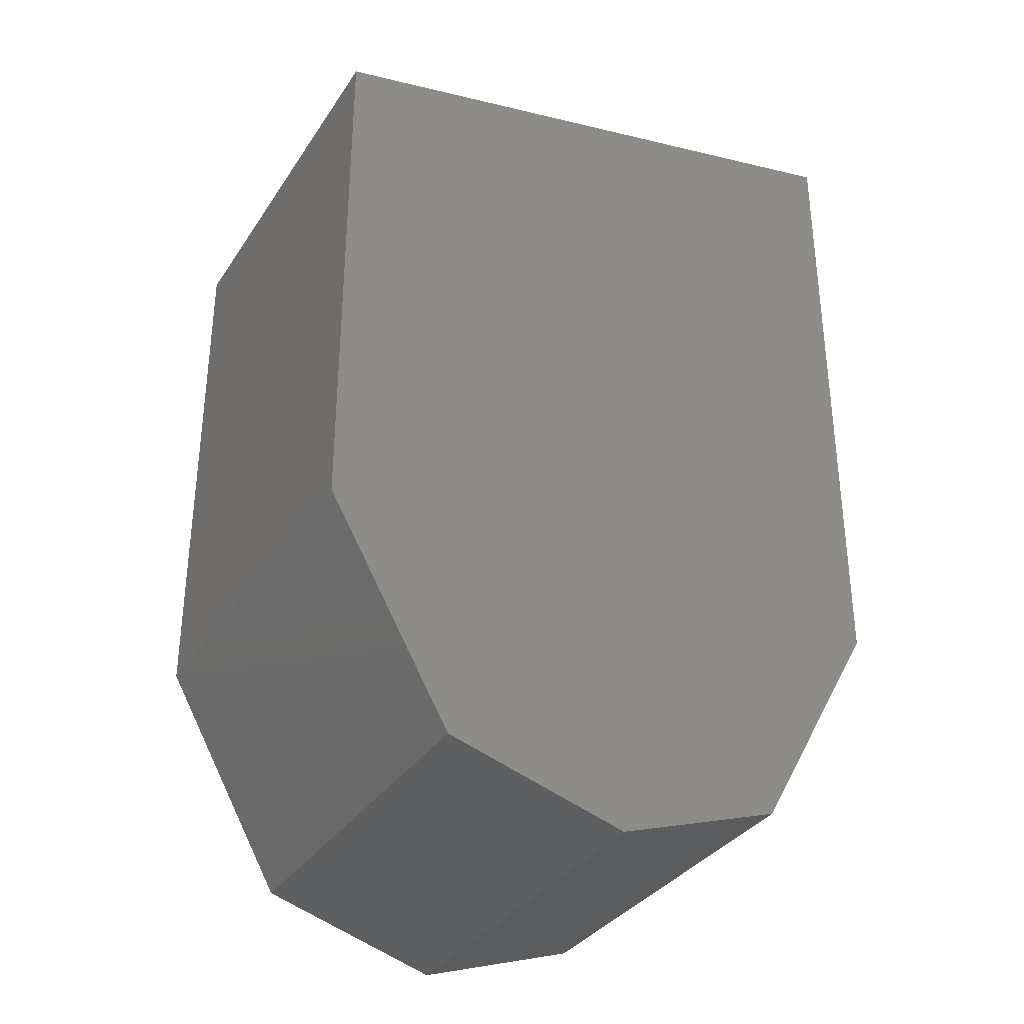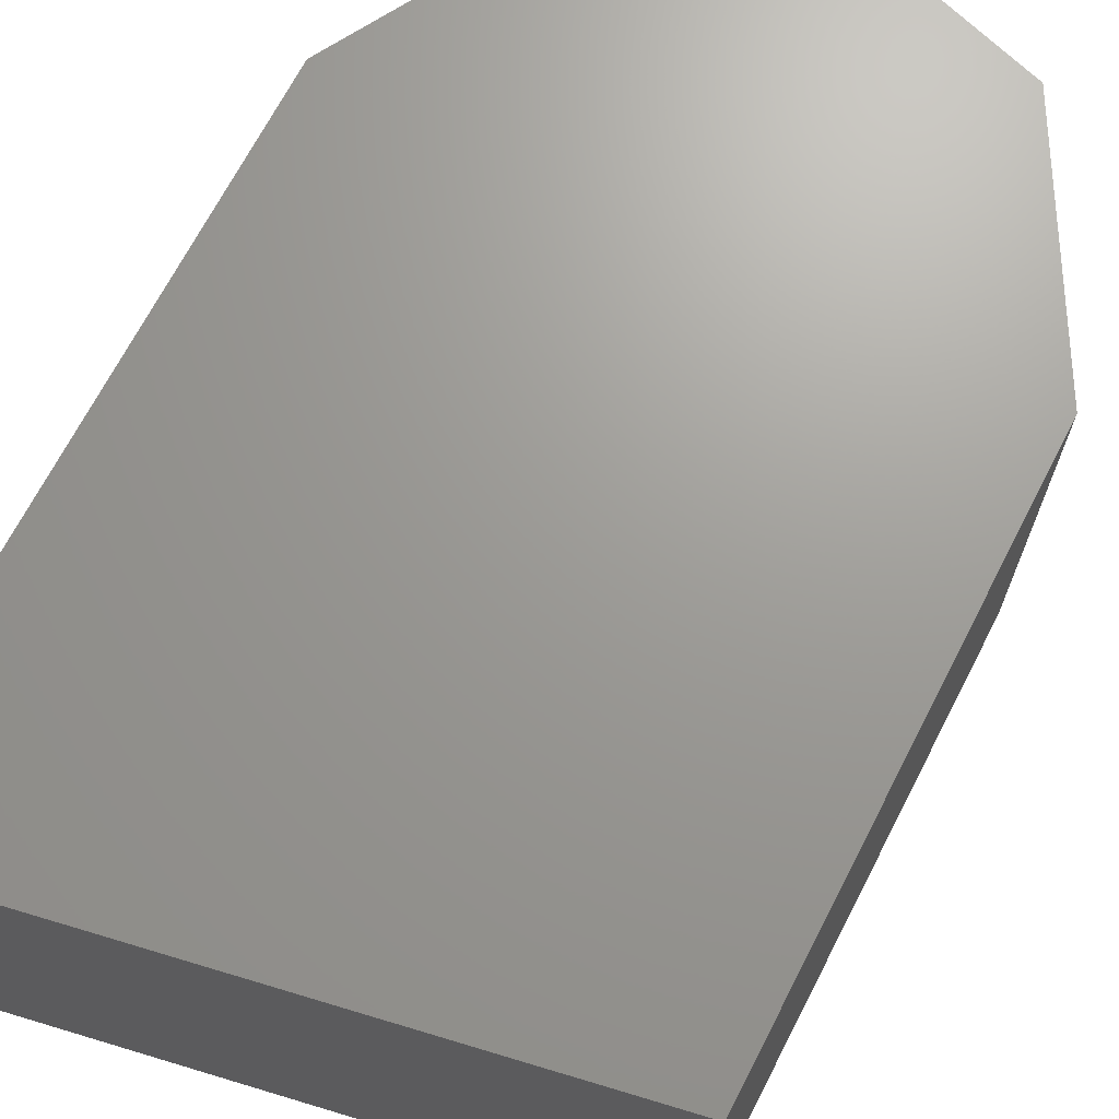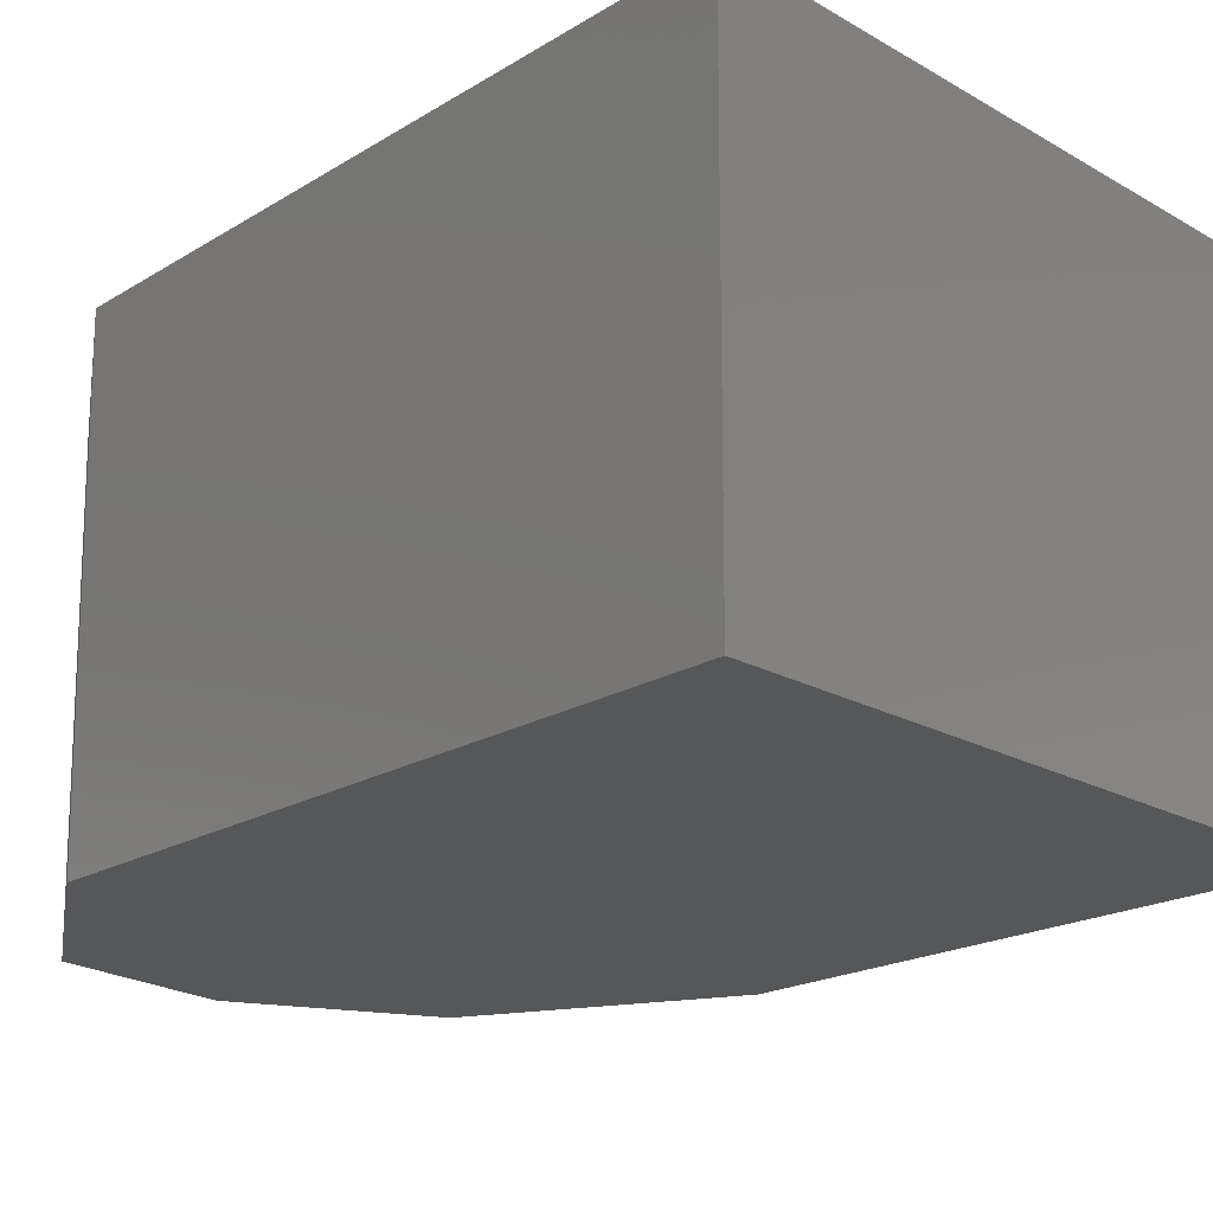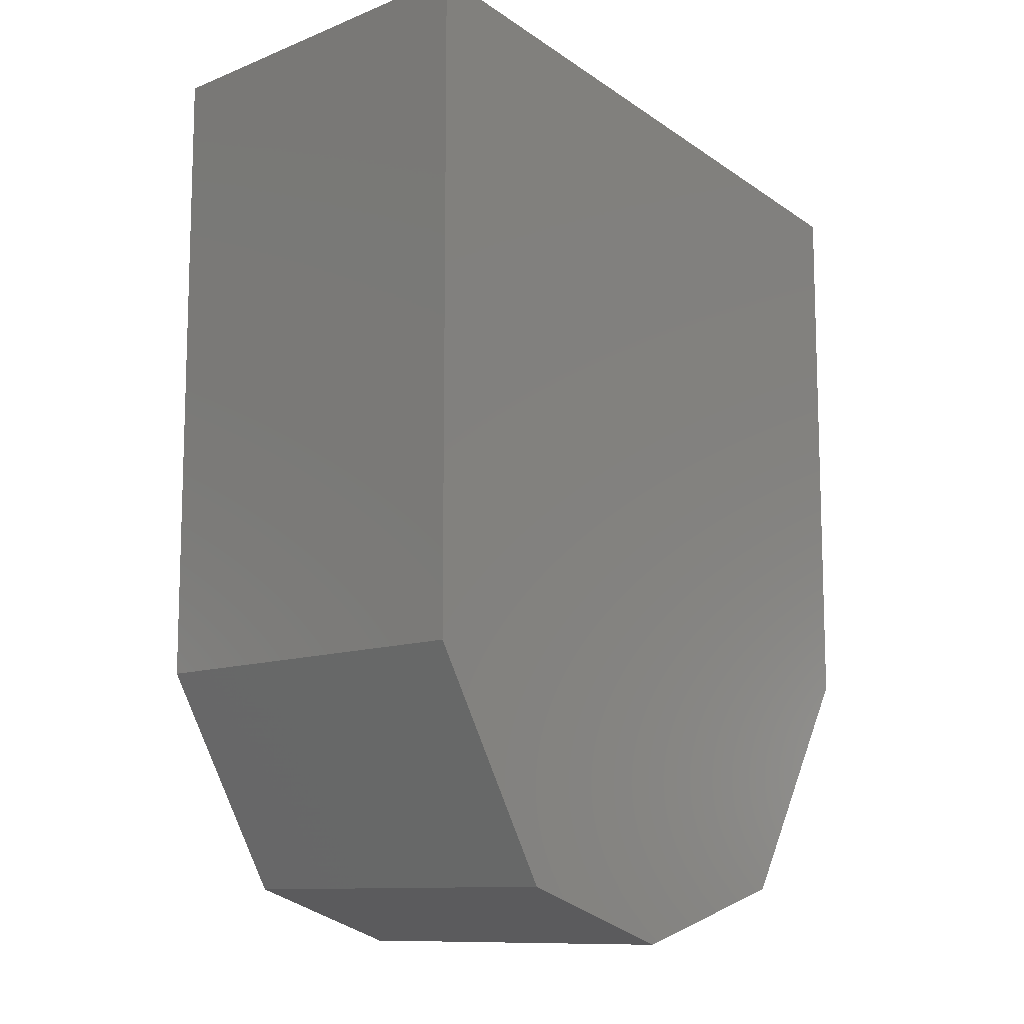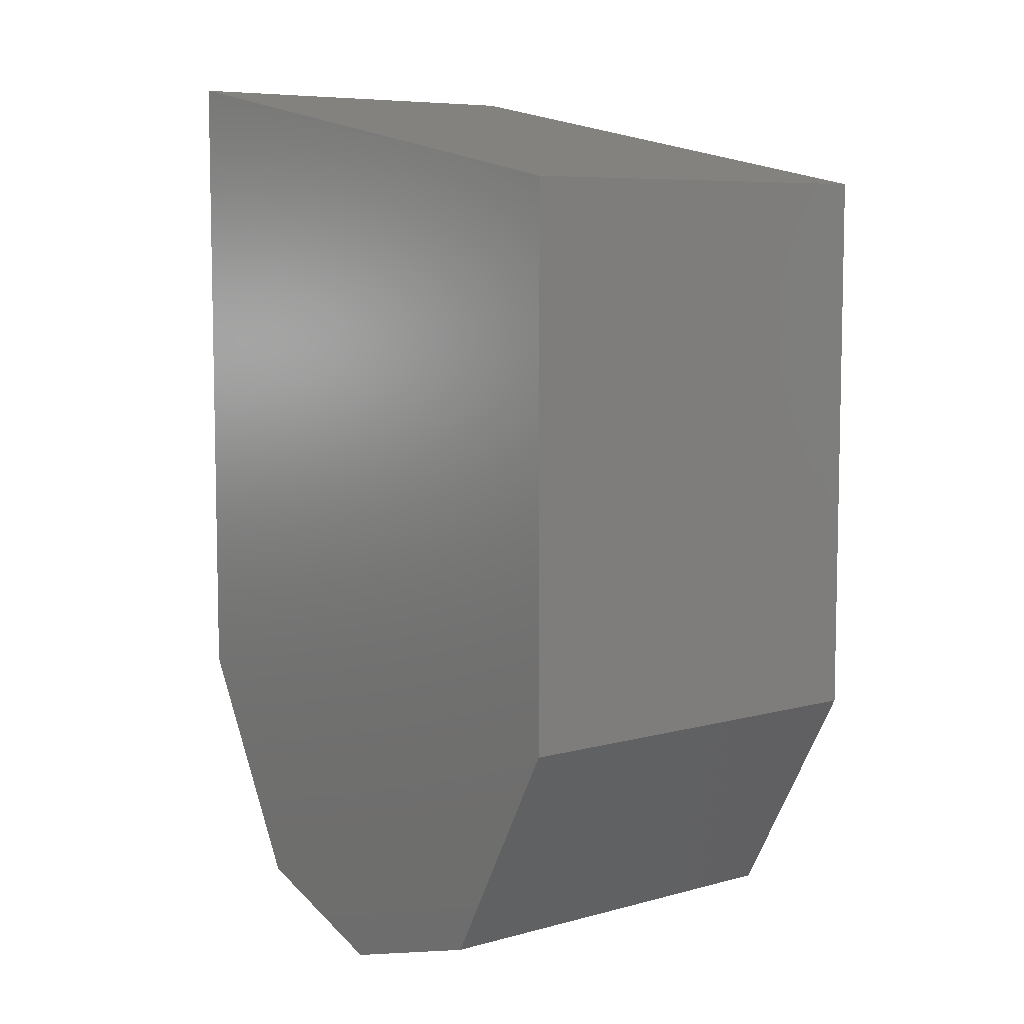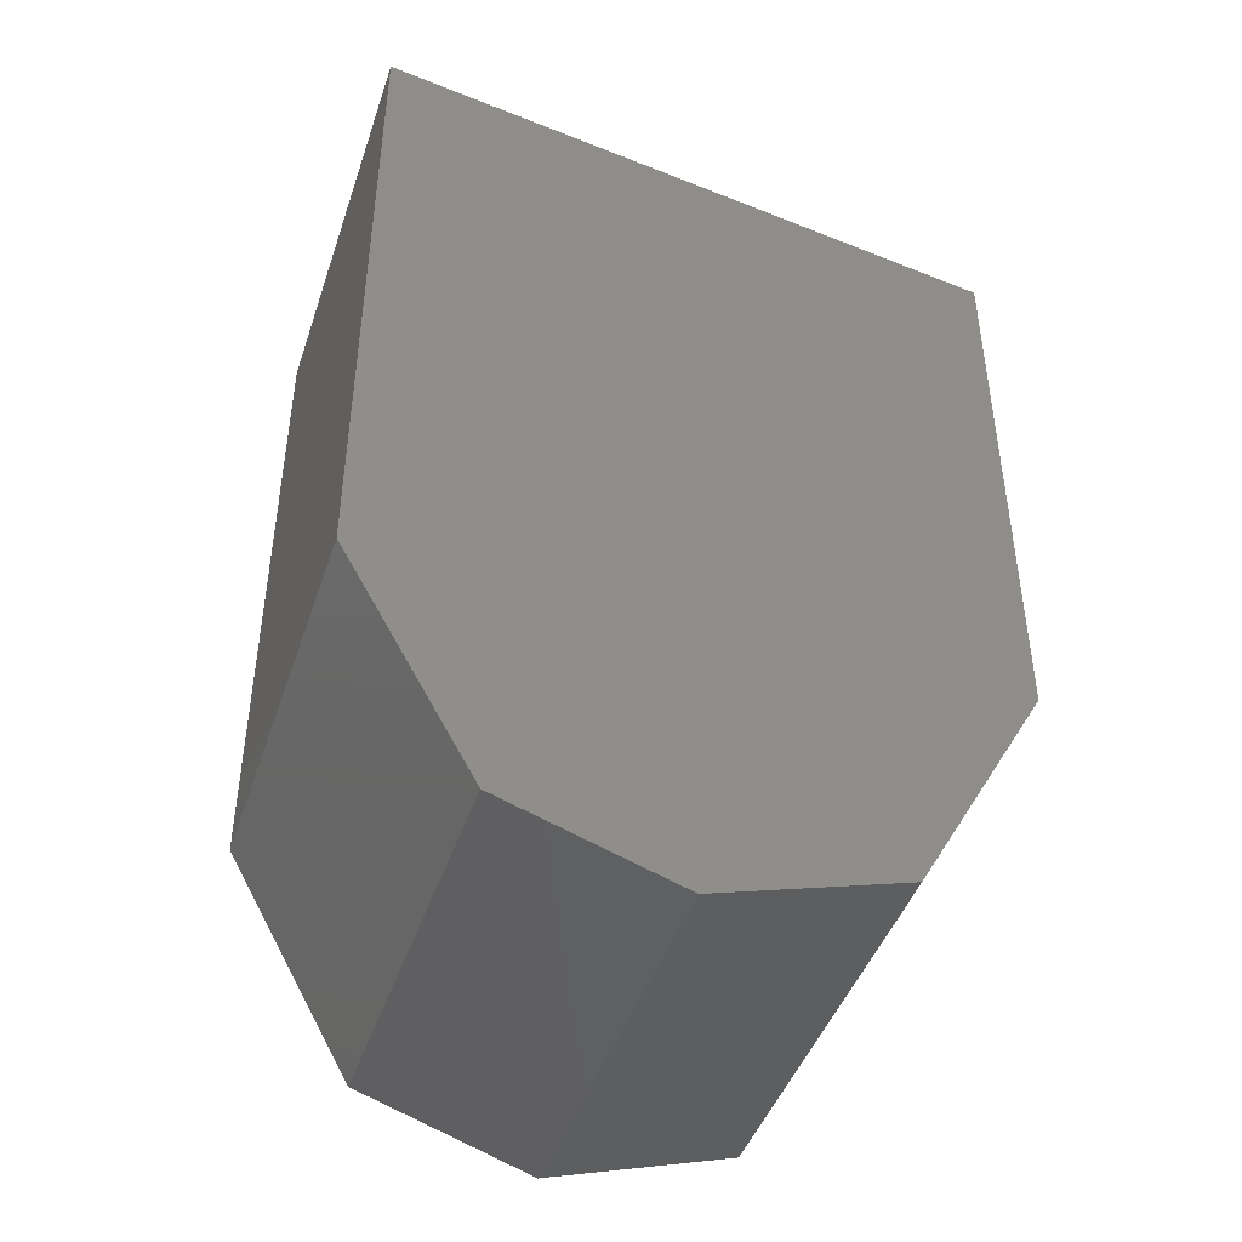
<metadata>
{"format":"stl","ext":"stl","renderer":"f3d","projection":"perspective","resolution":1024,"background":"white","views":[{"elev":-33.7,"azim":151.6,"up":"+Z"},{"elev":69.2,"azim":27.3,"up":"+Y"},{"elev":-17.7,"azim":-38.9,"up":"+Y"},{"elev":-10.9,"azim":-45.8,"up":"+Z"},{"elev":7.3,"azim":52.0,"up":"+Z"},{"elev":-44.3,"azim":-18.2,"up":"+Z"}]}
</metadata>
<code>
# stl→obj: 14 verts, 24 faces
v 22.05 5.102 25.46
v 22.05 5.131 25.46
v 22.05 5.102 25.41
v 22.05 5.131 25.41
v 22.05 5.102 25.39
v 22.05 5.131 25.39
v 22.07 5.102 25.39
v 22.07 5.131 25.39
v 22.08 5.102 25.39
v 22.08 5.131 25.39
v 22.09 5.102 25.41
v 22.09 5.131 25.41
v 22.09 5.131 25.45
v 22.09 5.102 25.45
f 1 2 3
f 2 3 4
f 3 4 5
f 4 5 6
f 5 6 7
f 6 7 8
f 7 8 9
f 8 9 10
f 9 10 11
f 10 11 12
f 11 12 13
f 8 10 6
f 10 6 12
f 6 12 4
f 12 4 13
f 4 13 2
f 7 5 9
f 5 9 3
f 9 3 11
f 3 11 14
f 14 13 1
f 13 1 2
f 3 14 1
f 13 11 14

</code>
